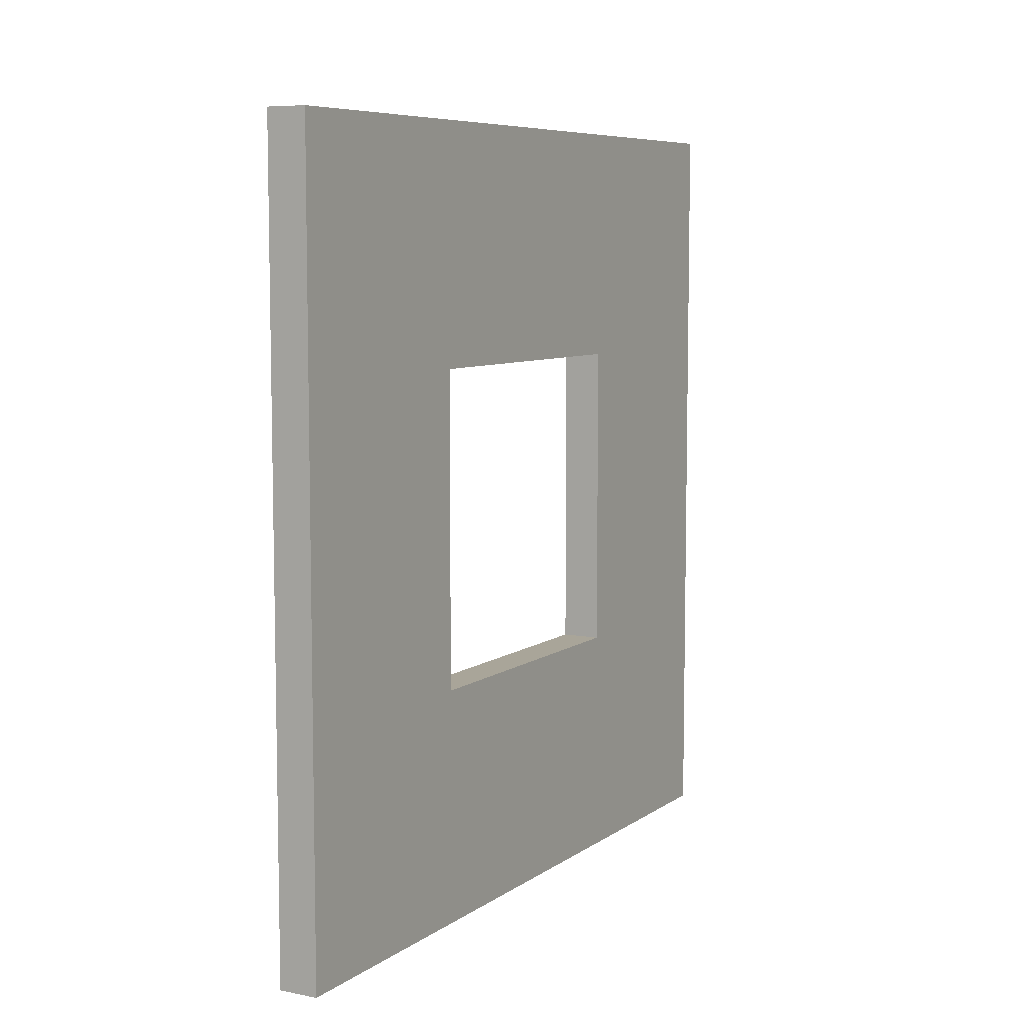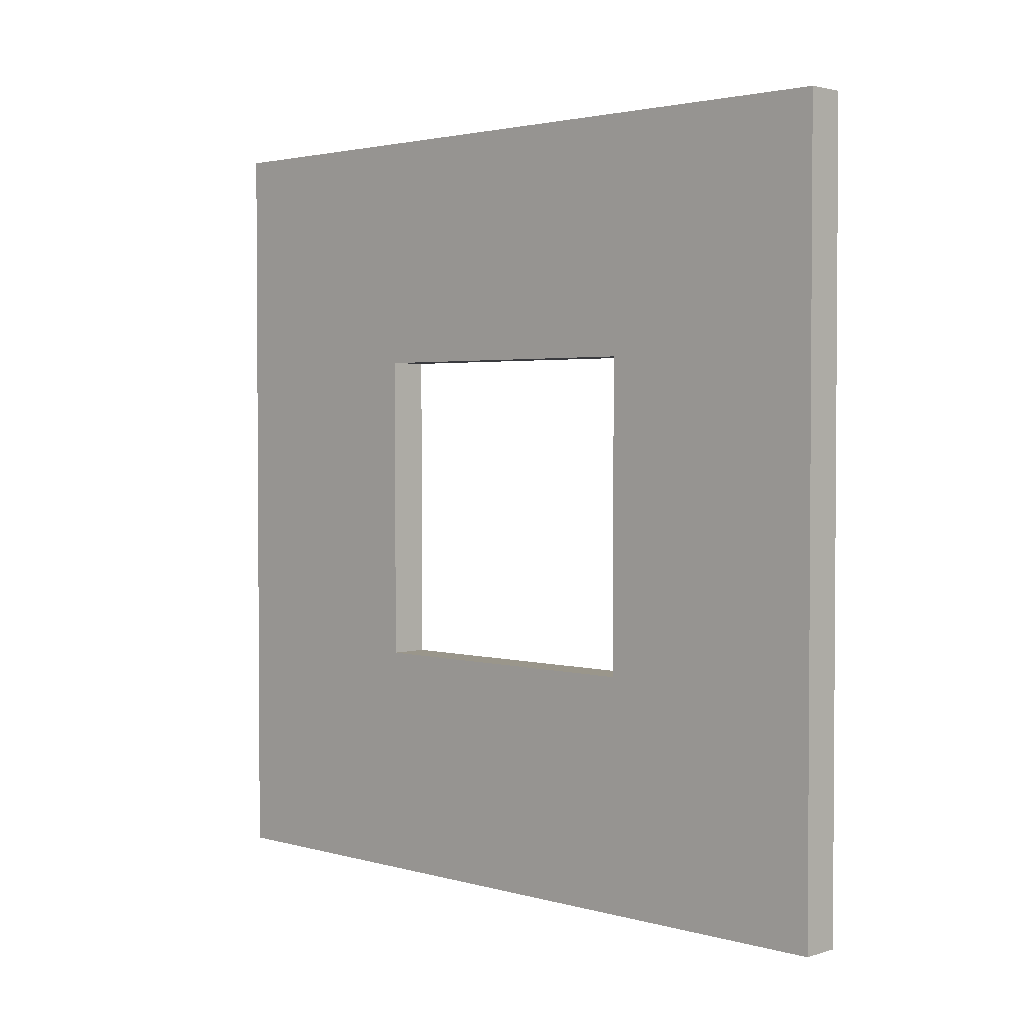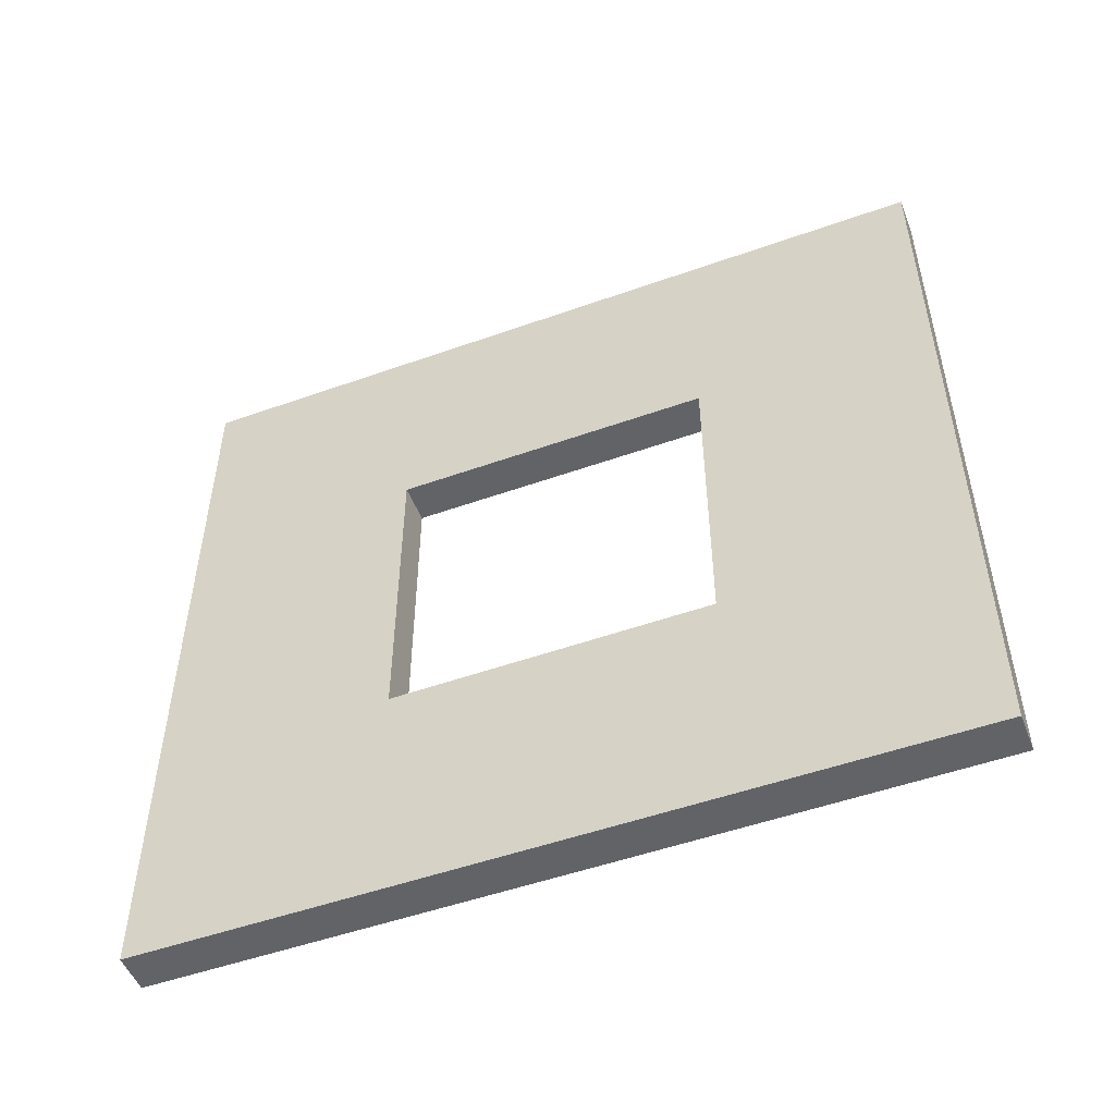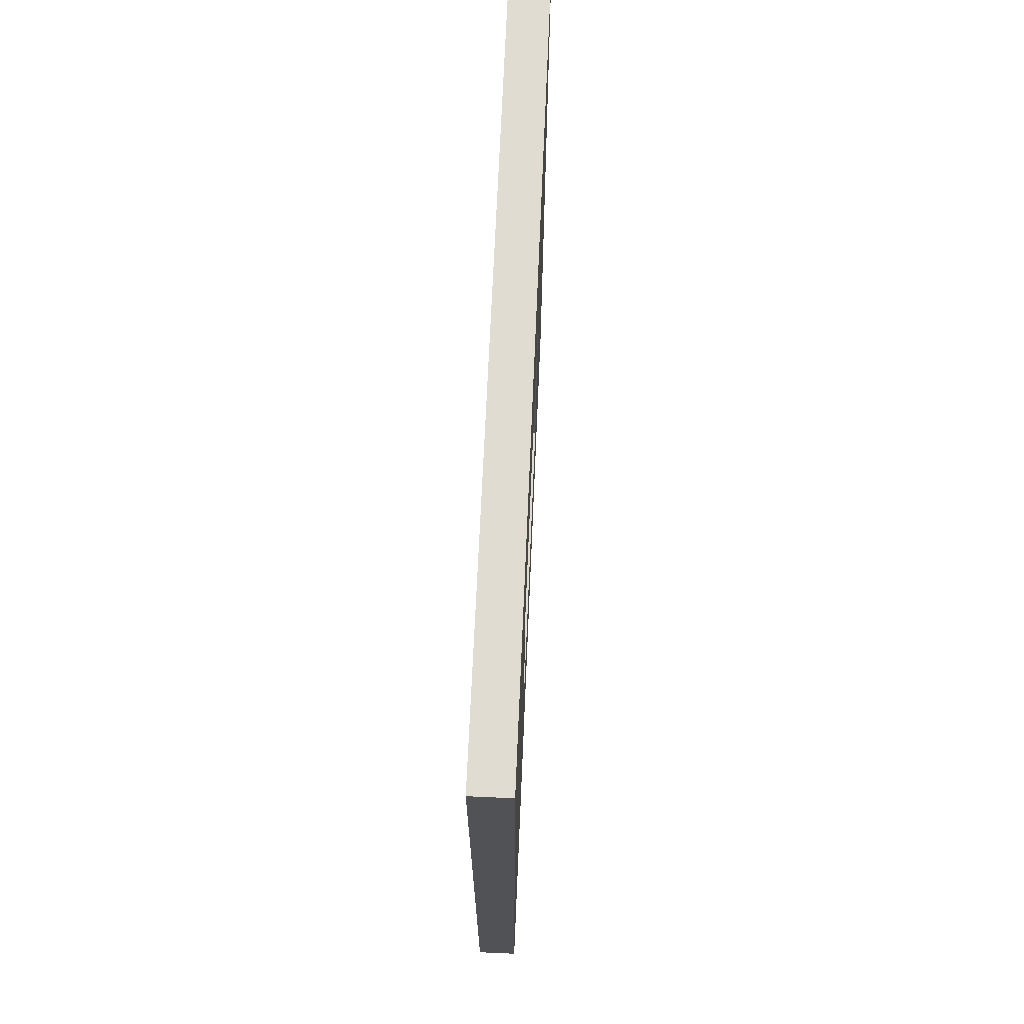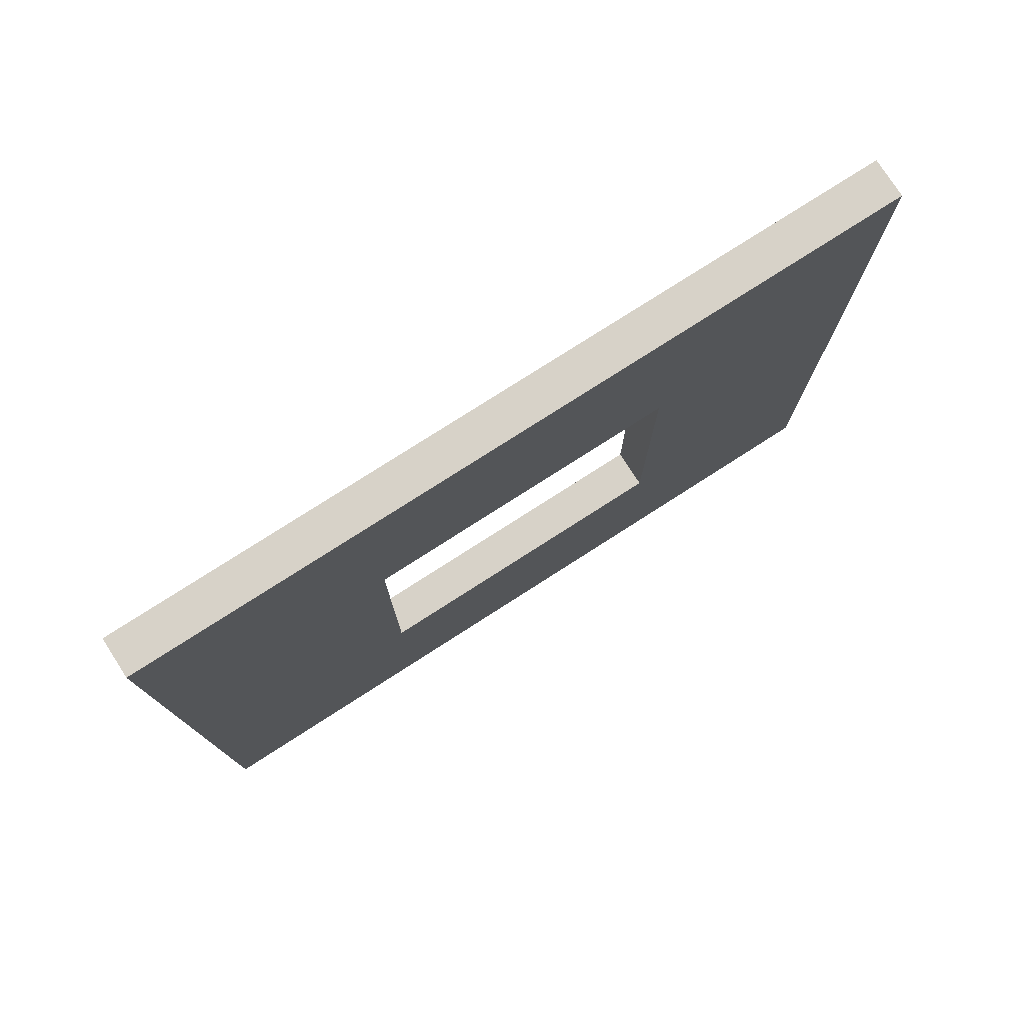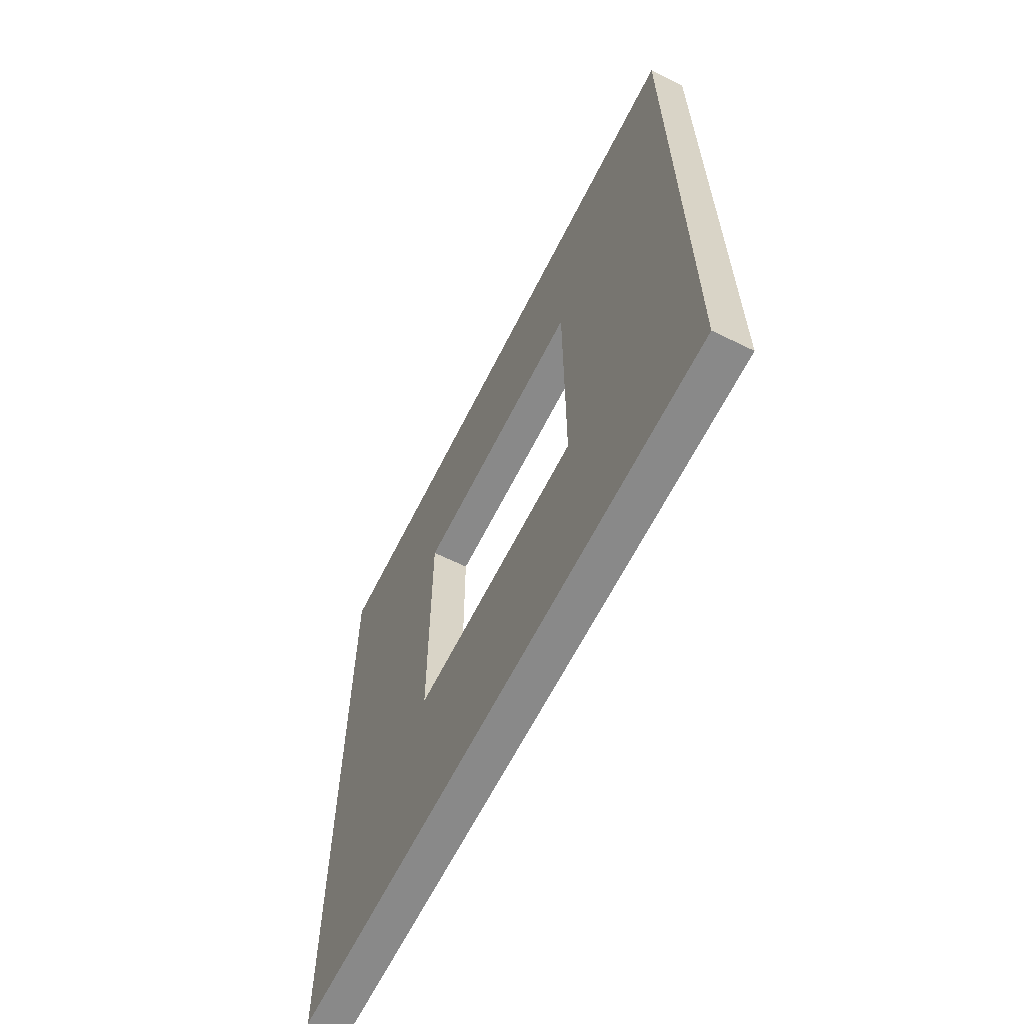
<metadata>
{"format":"obj","ext":"obj","renderer":"f3d","projection":"perspective","resolution":1024,"background":"white","views":[{"elev":7.4,"azim":-150.7,"up":"+Z"},{"elev":2.4,"azim":-45.9,"up":"+Y"},{"elev":-51.0,"azim":-68.8,"up":"+Z"},{"elev":69.1,"azim":2.5,"up":"+Z"},{"elev":77.4,"azim":-122.7,"up":"+Z"},{"elev":-63.1,"azim":153.5,"up":"+Z"}]}
</metadata>
<code>
o Plane
v -0 7.002 2.002
v 0 2.998 2.002
v -0 7.002 -2.002
v 0 2.998 -2.002
v 0.5 7.002 2.002
v 0.5 2.998 2.002
v 0.5 7.002 -2.002
v 0.5 2.998 -2.002
v -0 10 -5
v -0 10 5
v 0 0 5
v 0 0 -5
v 0.5 10 -5
v 0.5 10 5
v 0.5 0 5
v 0.5 0 -5
v -0 7.8 -2.8
v -0 7.8 2.8
v 0 2.2 2.8
v 0 2.2 -2.8
v 0.5 7.8 -2.8
v 0.5 7.8 2.8
v 0.5 2.2 2.8
v 0.5 2.2 -2.8
f 2 6 8 4
f 1 5 6 2
f 3 1 18 17
f 1 2 19 18
f 2 4 20 19
f 4 3 17 20
f 5 7 21 22
f 6 5 22 23
f 8 6 23 24
f 7 8 24 21
f 4 8 7 3
f 3 7 5 1
f 11 12 16 15
f 9 10 14 13
f 12 9 13 16
f 10 11 15 14
f 17 18 10 9
f 18 19 11 10
f 19 20 12 11
f 20 17 9 12
f 22 21 13 14
f 23 22 14 15
f 24 23 15 16
f 21 24 16 13

</code>
